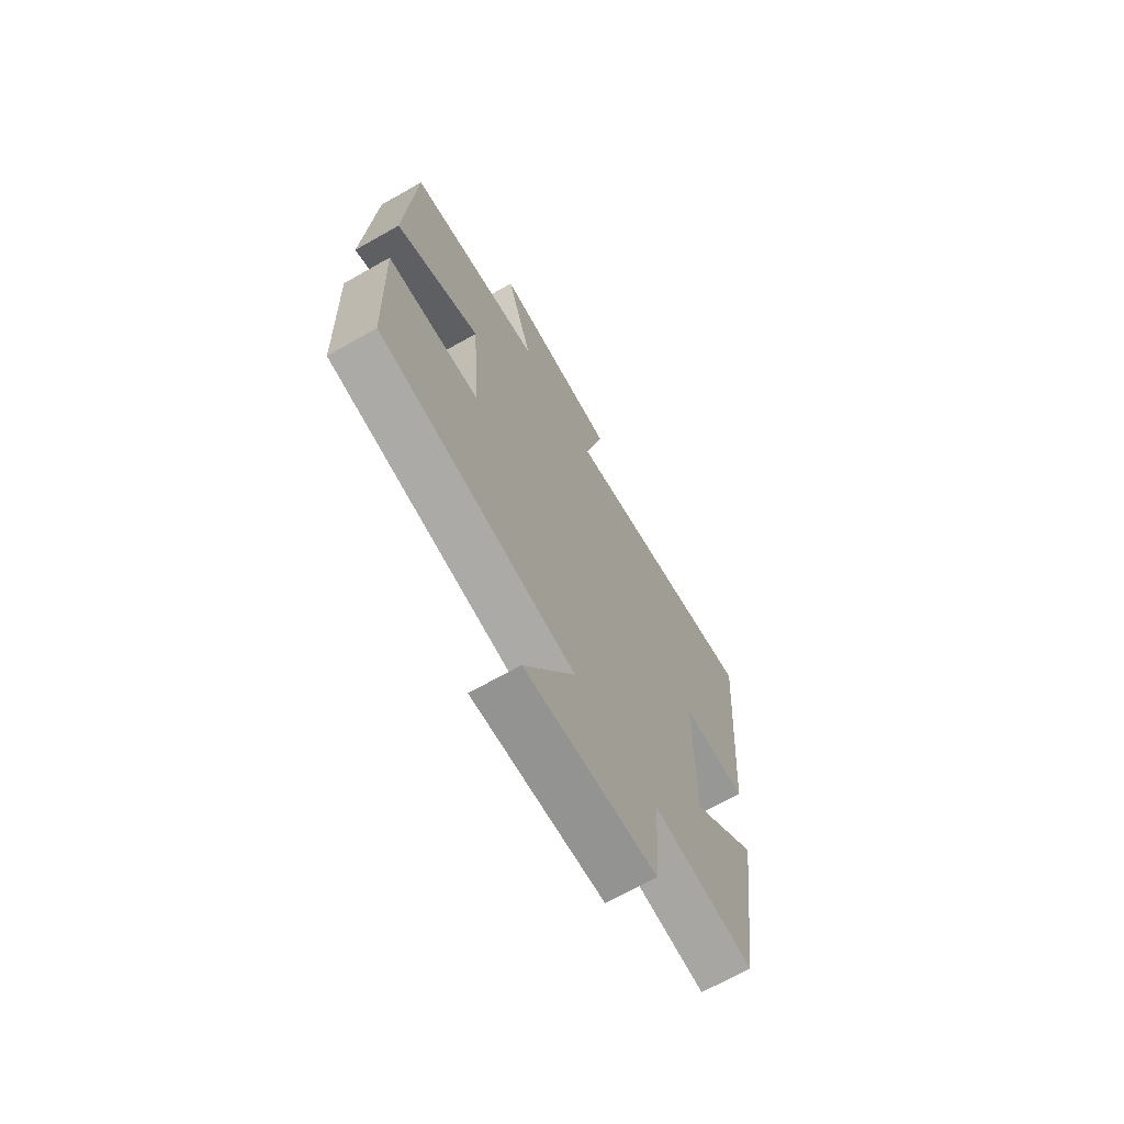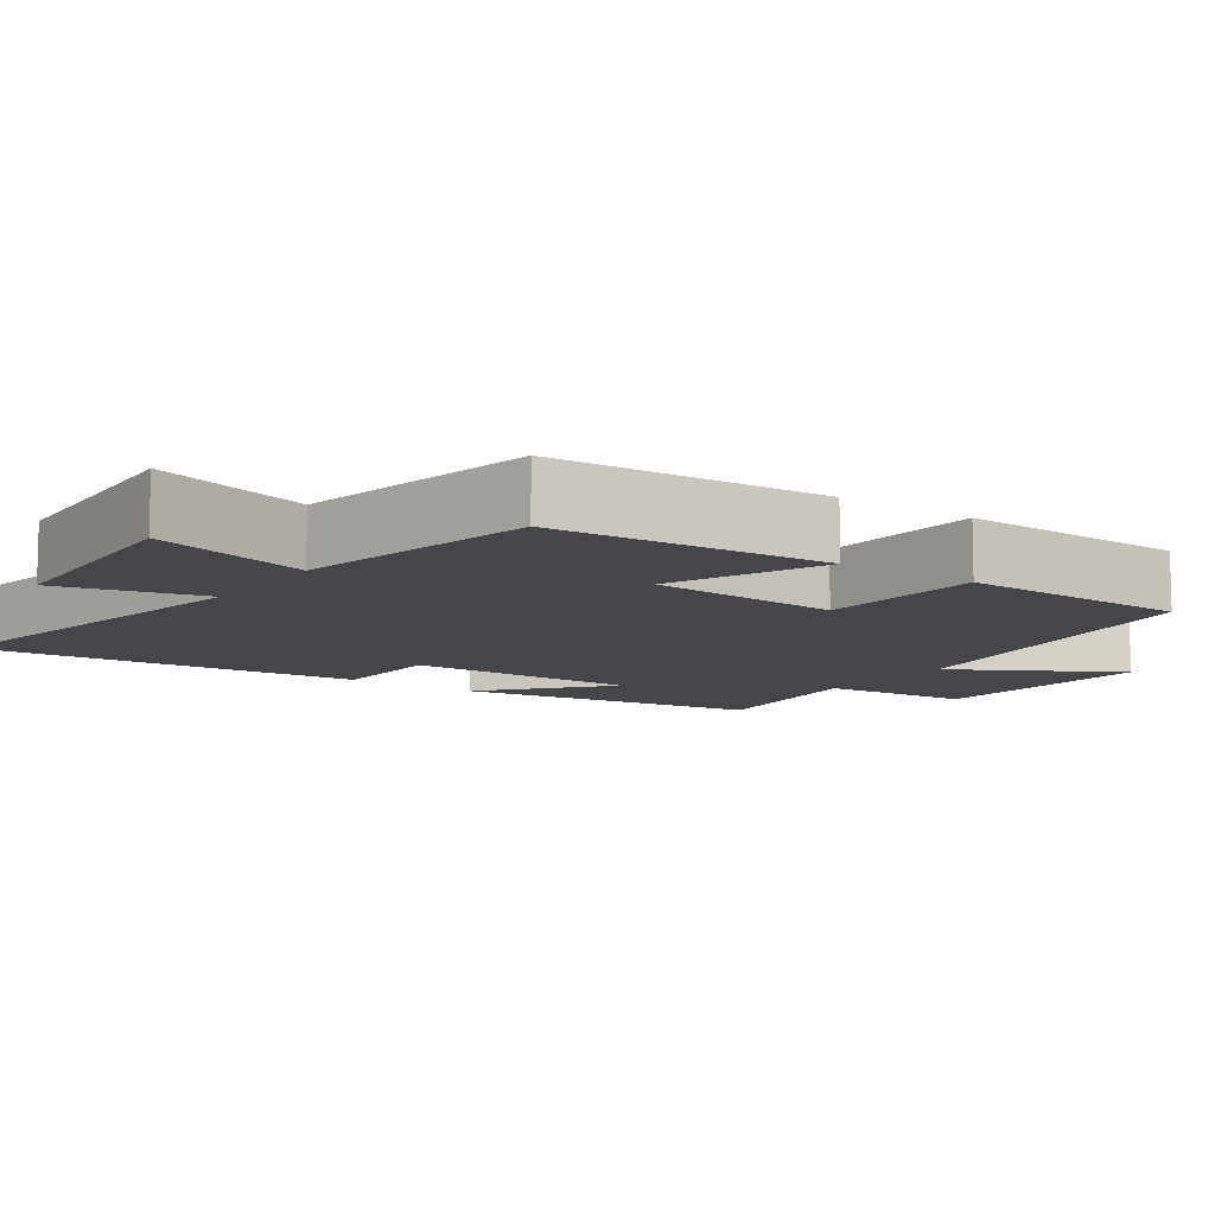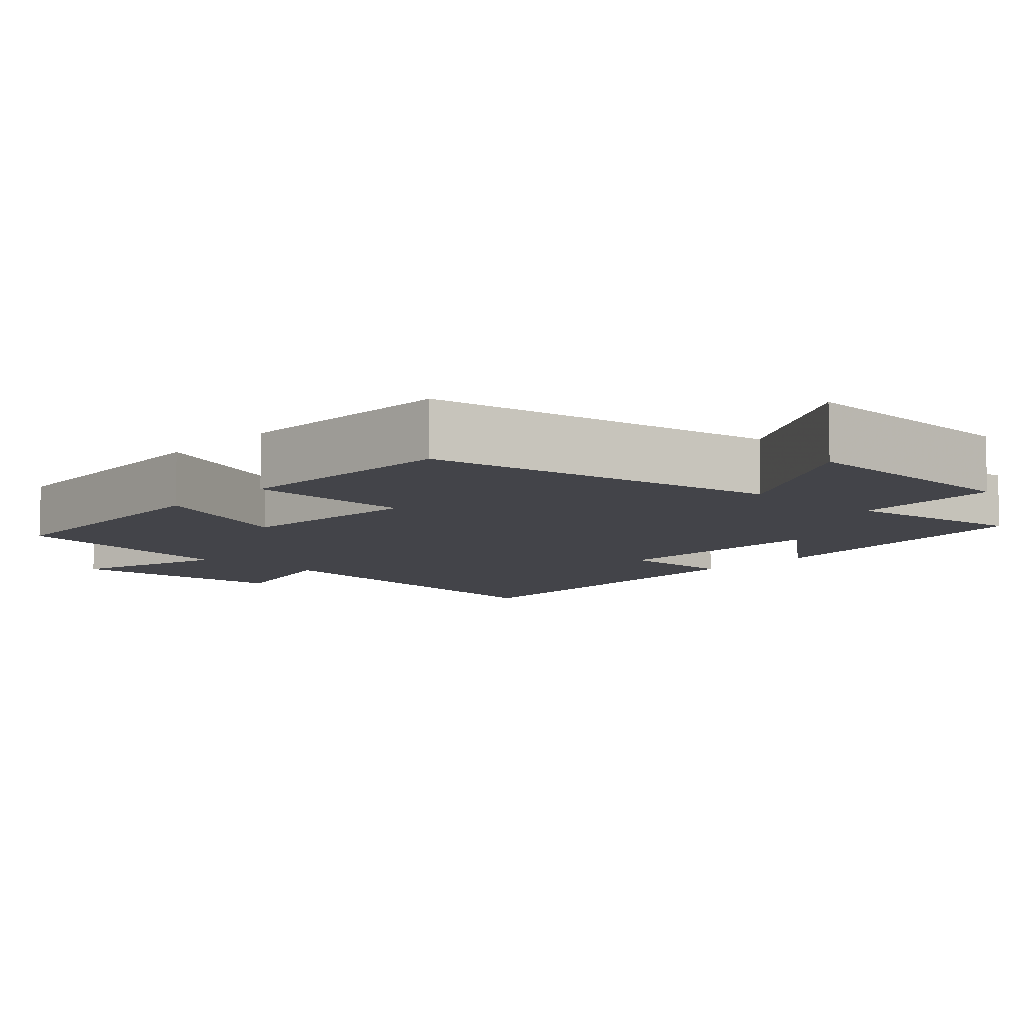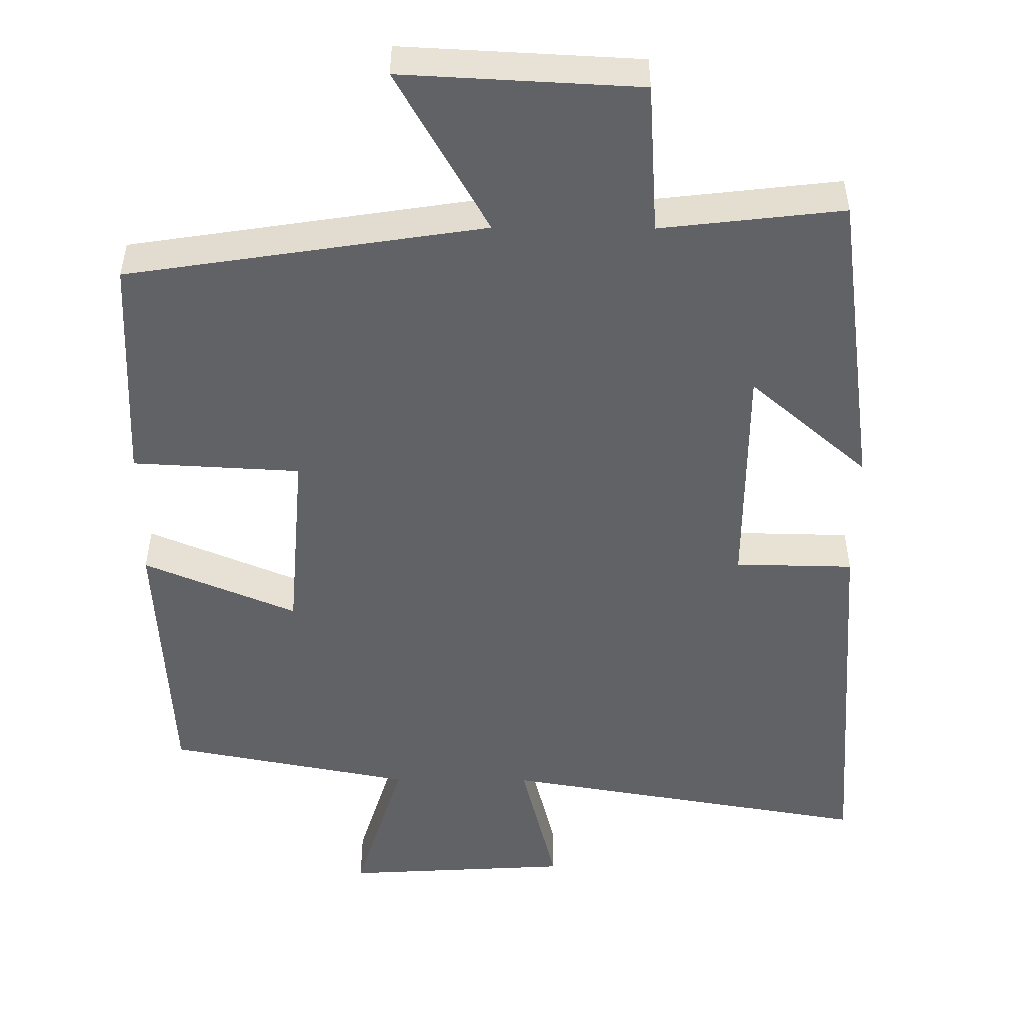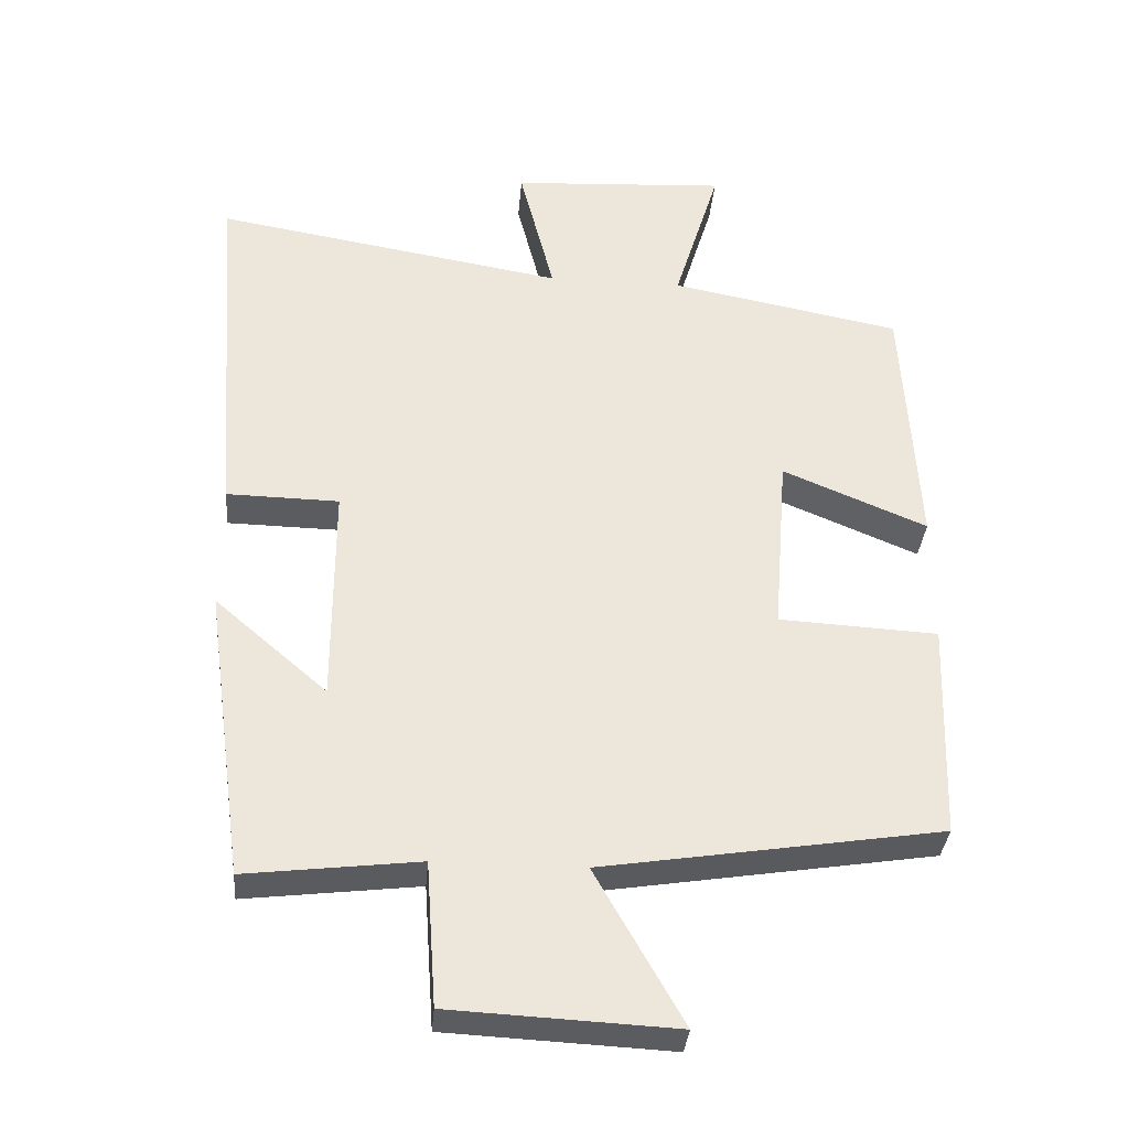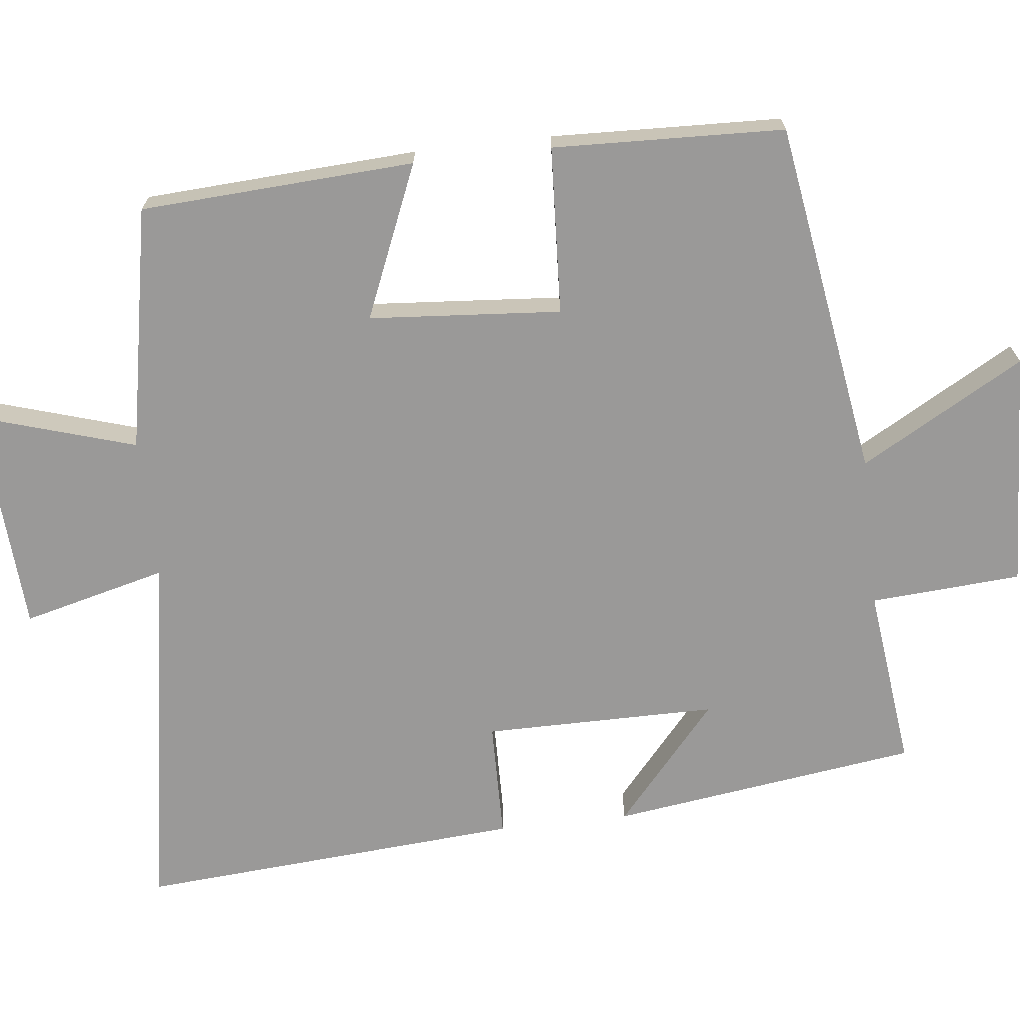
<metadata>
{"format":"obj","ext":"obj","renderer":"f3d","projection":"perspective","resolution":1024,"background":"white","views":[{"elev":-69.0,"azim":119.5,"up":"+Z"},{"elev":-9.8,"azim":54.9,"up":"+Y"},{"elev":-8.4,"azim":137.9,"up":"+Y"},{"elev":-50.6,"azim":179.6,"up":"+Y"},{"elev":-34.6,"azim":-4.8,"up":"+Z"},{"elev":-69.1,"azim":96.5,"up":"+Y"}]}
</metadata>
<code>
v 0.479 0.07 0.437
v 0.5 0.07 0.069
v 0.295 0.07 0.155
v 0.275 0.07 -0.103
v 0.5 0.07 -0.115
v 0.489 0.07 -0.425
v 0.01 0.07 -0.5
v 0.134 0.07 -0.719
v -0.184 0.07 -0.703
v -0.198 0.07 -0.5
v -0.443 0.07 -0.529
v -0.5 0.07 -0.115
v -0.341 0.07 -0.252
v -0.341 0.07 0.062
v -0.5 0.07 0.065
v -0.539 0.07 0.584
v -0.041 0.07 0.5
v -0.09 0.07 0.694
v 0.216 0.07 0.712
v 0.151 0.07 0.5
v 0.479 0 0.437
v 0.5 0 0.069
v 0.295 0 0.155
v 0.275 0 -0.103
v 0.5 0 -0.115
v 0.489 0 -0.425
v 0.01 0 -0.5
v 0.134 0 -0.719
v -0.184 0 -0.703
v -0.198 0 -0.5
v -0.443 0 -0.529
v -0.5 0 -0.115
v -0.341 0 -0.252
v -0.341 0 0.062
v -0.5 0 0.065
v -0.539 0 0.584
v -0.041 0 0.5
v -0.09 0 0.694
v 0.216 0 0.712
v 0.151 0 0.5
f 17 18 19 20
f 17 20 1 2
f 14 15 16 17
f 13 14 17
f 10 11 12 13
f 10 13 17
f 7 8 9 10
f 4 5 6 7
f 3 4 7 10
f 17 2 3
f 3 10 17
f 40 39 38 37
f 22 21 40 37
f 37 36 35 34
f 37 34 33
f 33 32 31 30
f 37 33 30
f 30 29 28 27
f 27 26 25 24
f 30 27 24 23
f 23 22 37
f 37 30 23
f 1 21 22 2
f 2 22 23 3
f 3 23 24 4
f 4 24 25 5
f 5 25 26 6
f 6 26 27 7
f 7 27 28 8
f 8 28 29 9
f 9 29 30 10
f 10 30 31 11
f 11 31 32 12
f 12 32 33 13
f 13 33 34 14
f 14 34 35 15
f 15 35 36 16
f 16 36 37 17
f 17 37 38 18
f 18 38 39 19
f 19 39 40 20
f 20 40 21 1

</code>
